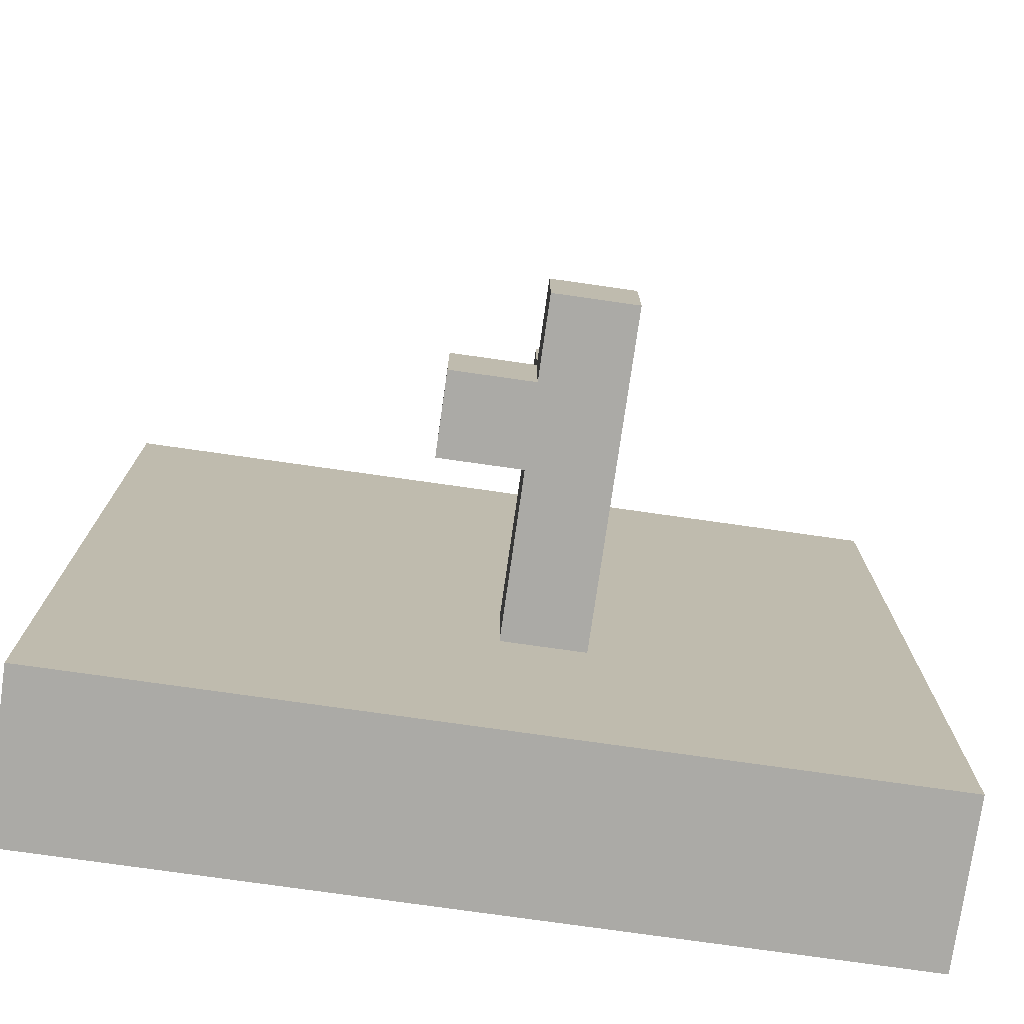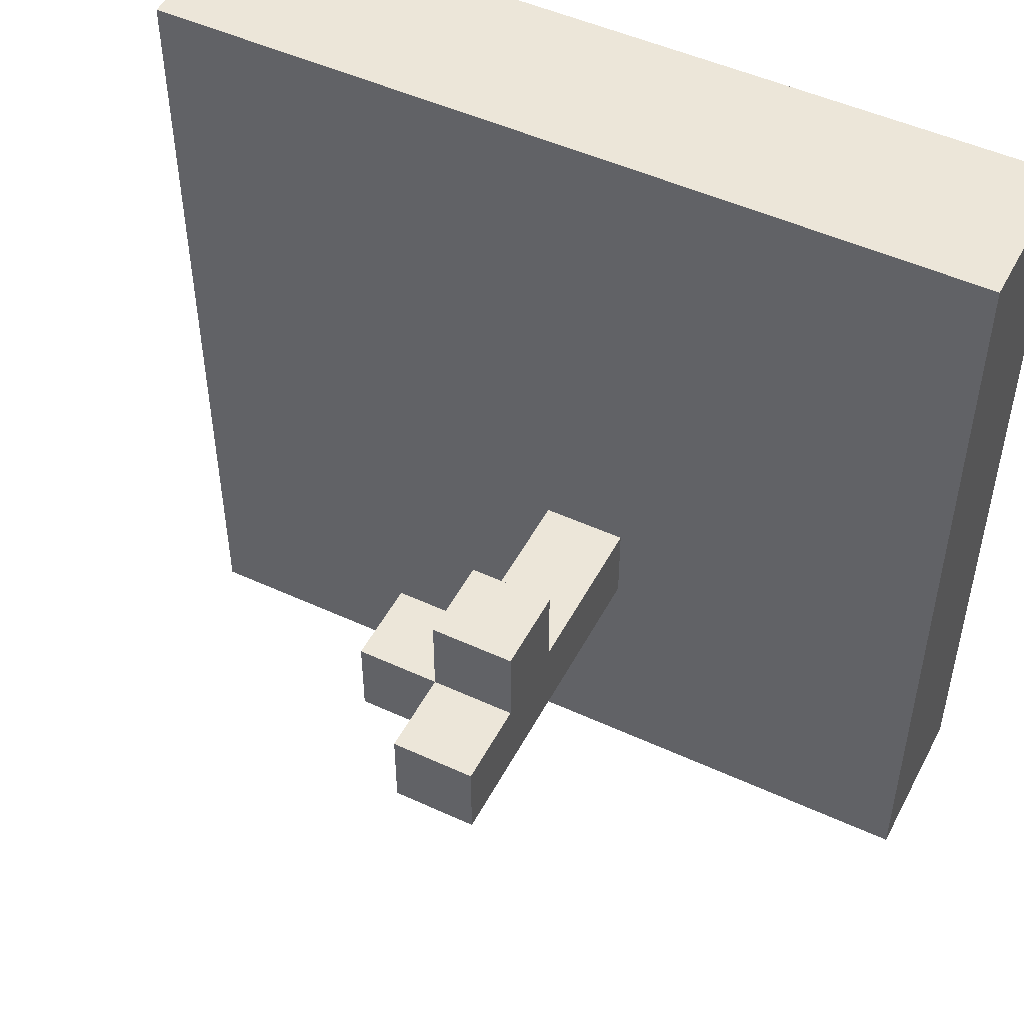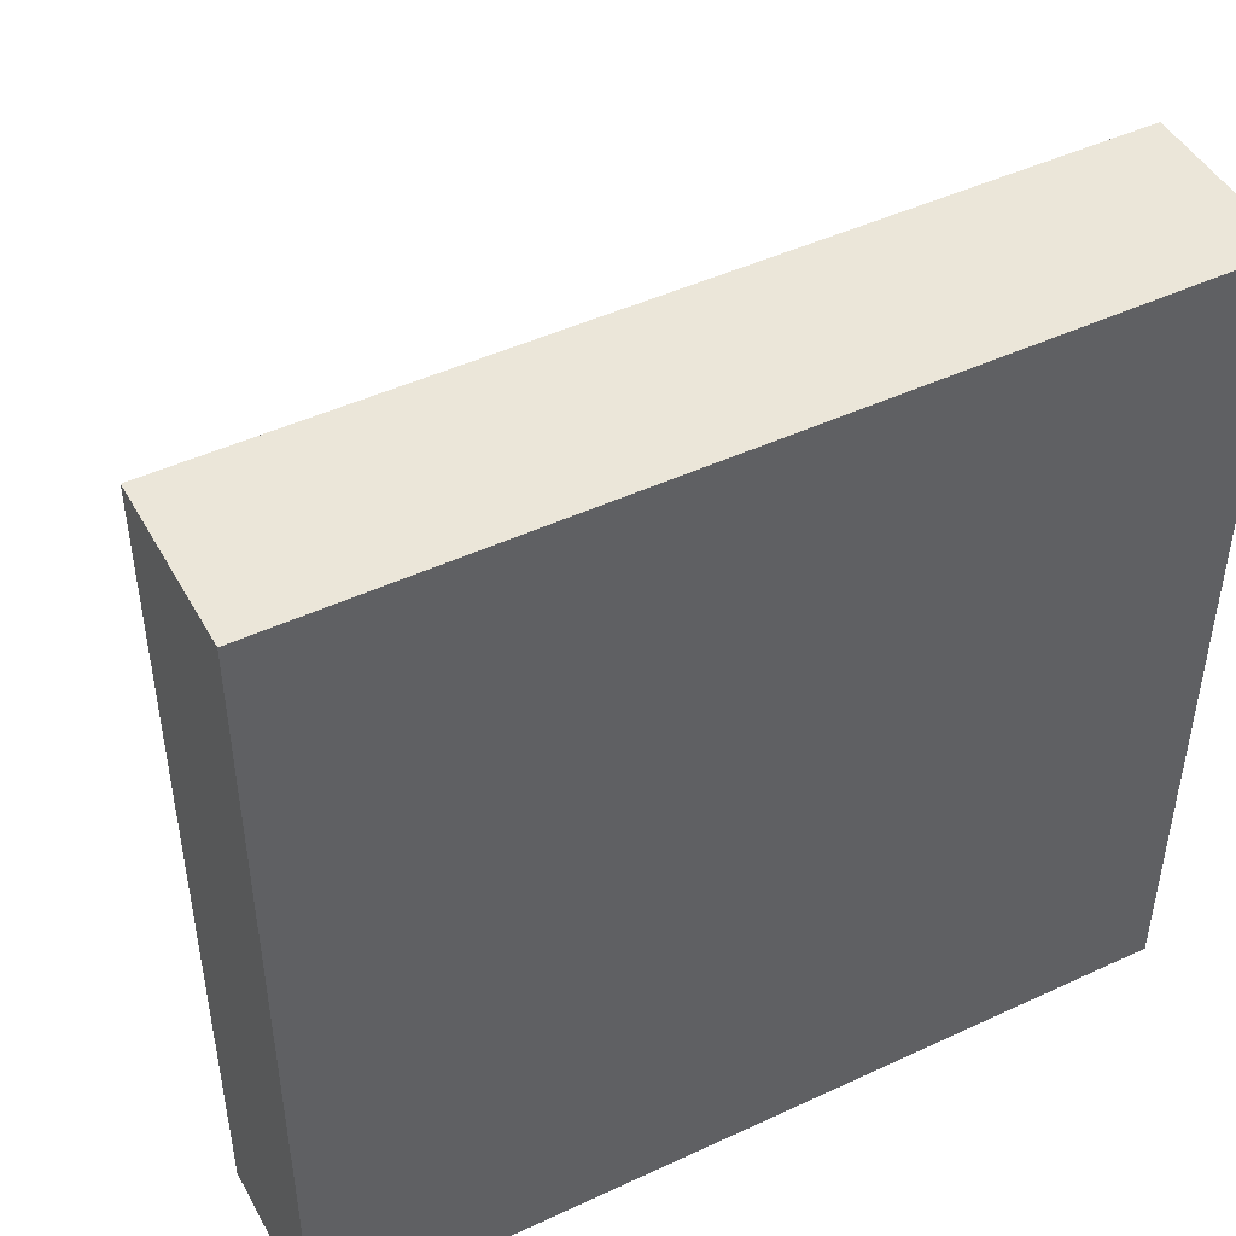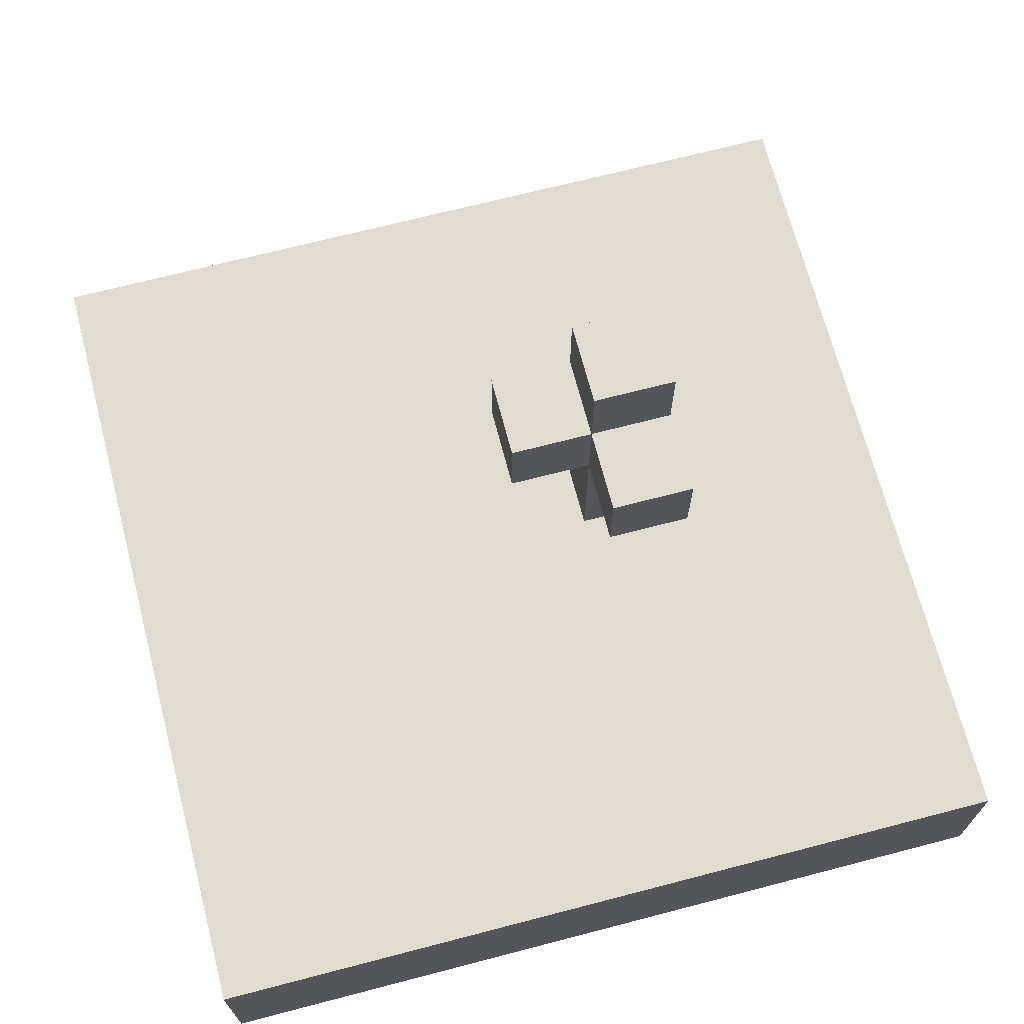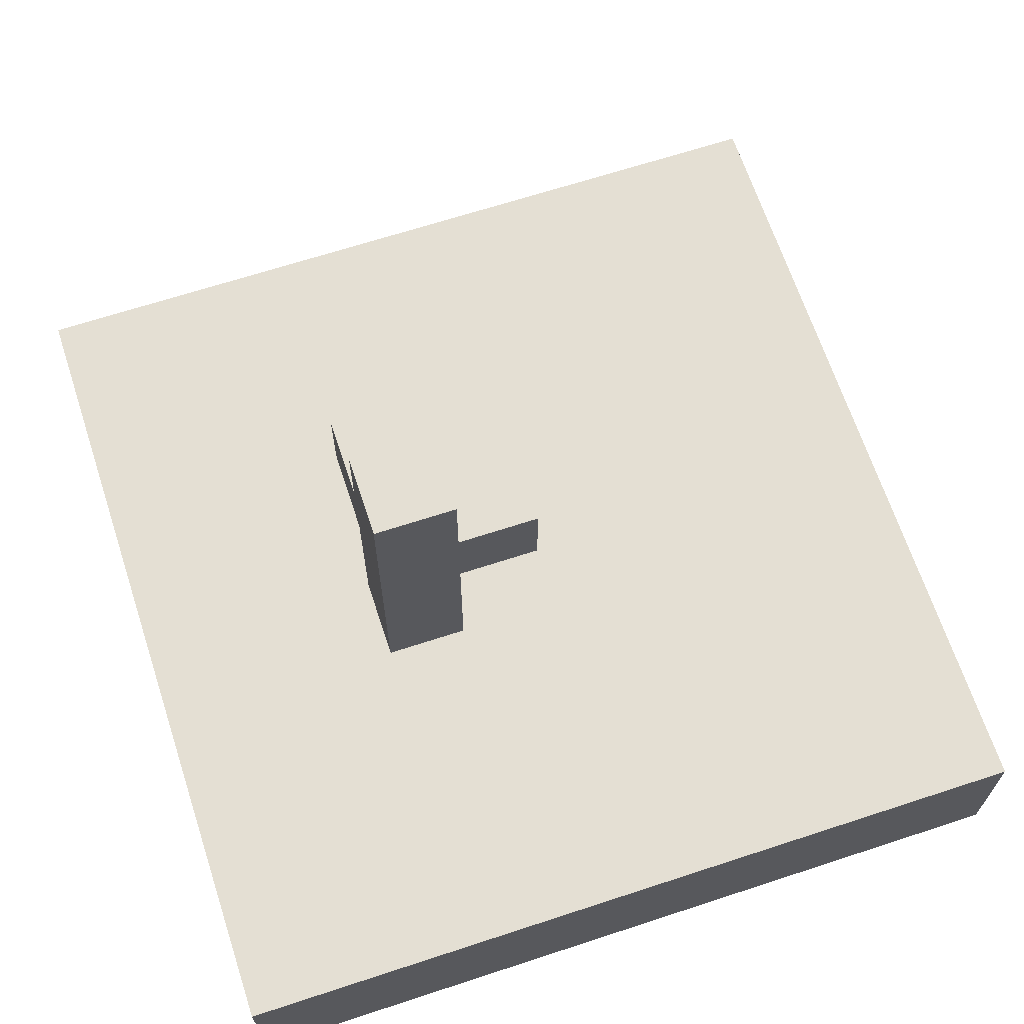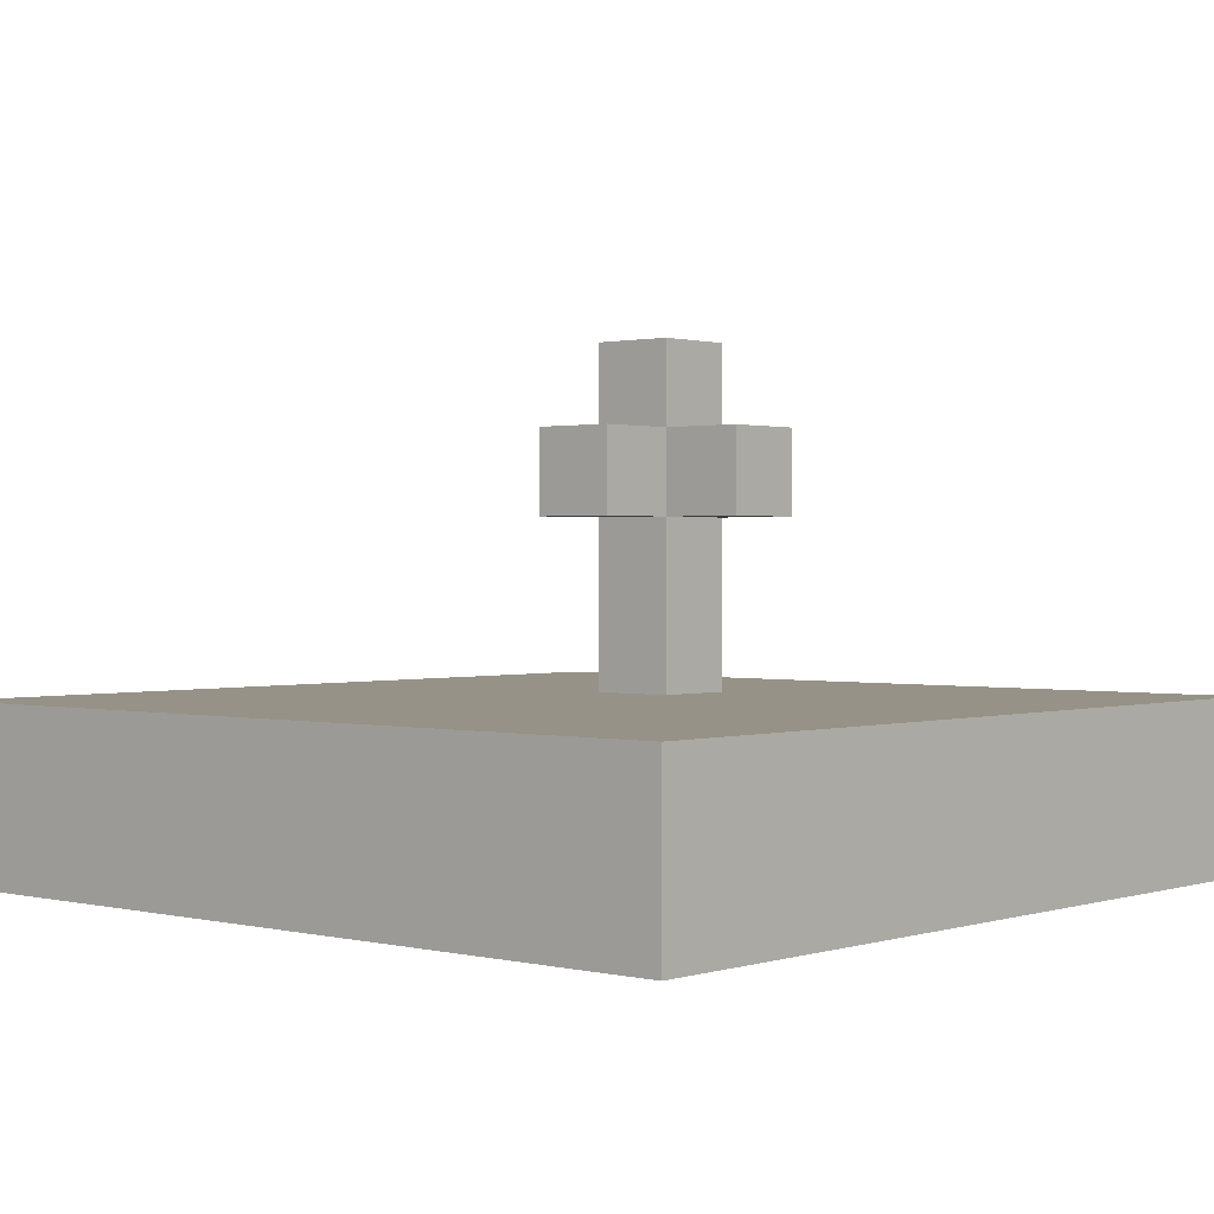
<metadata>
{"format":"obj","ext":"obj","renderer":"f3d","projection":"perspective","resolution":1024,"background":"white","views":[{"elev":-75.7,"azim":171.9,"up":"+Z"},{"elev":49.4,"azim":-153.0,"up":"+Z"},{"elev":46.9,"azim":-27.8,"up":"+Z"},{"elev":69.1,"azim":75.4,"up":"+Y"},{"elev":66.6,"azim":-108.2,"up":"+Y"},{"elev":1.0,"azim":41.3,"up":"+Y"}]}
</metadata>
<code>
o
v -0.5 0 0.5
v -0.5 0 -0.5
v -0.5 0.1 0.5
v -0.5 0.1 -0.5
v -0.5 0.2 0.5
v -0.5 0.2 -0.5
v -0.1 0.2 -0.1
v -0.1 0.2 -0.2
v -0.1 0.4 0
v -0.1 0.4 -0.1
v -0.1 0.5 0
v -0.1 0.5 -0.1
v -0.1 0.6 -0.1
v -0.1 0.6 -0.2
v 0 0.2 -0.1
v 0 0.2 -0.2
v 0 0.4 0
v 0 0.4 -0.1
v 0 0.4 -0.2
v 0 0.5 0
v 0 0.5 -0.1
v 0 0.5 -0.2
v 0 0.6 -0.1
v 0 0.6 -0.2
v 0.1 0.4 -0.1
v 0.1 0.4 -0.2
v 0.1 0.5 -0.1
v 0.1 0.5 -0.2
v 0.5 0 0.5
v 0.5 0 -0.5
v 0.5 0.1 0.5
v 0.5 0.1 0.1
v 0.5 0.1 -0.1
v 0.5 0.1 -0.5
v 0.5 0.2 0.5
v 0.5 0.2 0.1
v 0.5 0.2 -0.1
v 0.5 0.2 -0.5
v -0.5 0 0.5
v -0.5 0.1 0.5
v -0.5 0.2 0.5
v -0.1 0.1 0.5
v -0.1 0.2 0.5
v 0.1 0.1 0.5
v 0.1 0.2 0.5
v 0.5 0 0.5
v 0.5 0.1 0.5
v 0.5 0.2 0.5
v -0.1 0.4 0
v -0.1 0.5 0
v 0 0.4 0
v 0 0.5 0
v -0.1 0.2 -0.1
v -0.1 0.4 -0.1
v -0.1 0.5 -0.1
v -0.1 0.6 -0.1
v 0 0.2 -0.1
v 0 0.4 -0.1
v 0 0.5 -0.1
v 0 0.6 -0.1
v 0.1 0.4 -0.1
v 0.1 0.5 -0.1
v -0.1 0.2 -0.2
v -0.1 0.6 -0.2
v 0 0.2 -0.2
v 0 0.4 -0.2
v 0 0.5 -0.2
v 0 0.6 -0.2
v 0.1 0.4 -0.2
v 0.1 0.5 -0.2
v -0.5 0 -0.5
v -0.5 0.1 -0.5
v -0.5 0.2 -0.5
v 0.5 0 -0.5
v 0.5 0.1 -0.5
v 0.5 0.2 -0.5
v -0.5 0 0.5
v 0.5 0 0.5
v -0.5 0 -0.5
v 0.5 0 -0.5
v -0.1 0.4 0
v 0 0.4 0
v -0.1 0.4 -0.1
v 0 0.4 -0.1
v 0.1 0.4 -0.1
v 0 0.4 -0.2
v 0.1 0.4 -0.2
v -0.5 0.2 0.5
v -0.1 0.2 0.5
v 0.1 0.2 0.5
v 0.5 0.2 0.5
v -0.2 0.2 0.4
v -0.1 0.2 0.4
v -0.2 0.2 0.2
v -0.1 0.2 0.2
v 0.2 0.2 0.2
v 0.4 0.2 0.2
v 0.1 0.2 0.1
v 0.2 0.2 0.1
v 0.4 0.2 0.1
v 0.5 0.2 0.1
v -0.2 0.2 0
v -0.1 0.2 0
v -0.1 0.2 -0.1
v 0 0.2 -0.1
v 0.3 0.2 -0.1
v 0.5 0.2 -0.1
v -0.2 0.2 -0.2
v -0.1 0.2 -0.2
v 0 0.2 -0.2
v 0.3 0.2 -0.2
v -0.5 0.2 -0.5
v 0.5 0.2 -0.5
v -0.1 0.5 0
v 0 0.5 0
v -0.1 0.5 -0.1
v 0 0.5 -0.1
v 0.1 0.5 -0.1
v 0 0.5 -0.2
v 0.1 0.5 -0.2
v -0.1 0.6 -0.1
v 0 0.6 -0.1
v -0.1 0.6 -0.2
v 0 0.6 -0.2
f 3 2 1
f 4 2 3
f 5 4 3
f 6 4 5
f 10 8 7
f 11 10 9
f 12 8 10
f 12 10 11
f 13 8 12
f 14 8 13
f 15 16 18
f 18 16 19
f 17 18 20
f 20 18 21
f 21 22 23
f 23 22 24
f 25 26 27
f 27 26 28
f 29 30 31
f 31 30 32
f 32 30 33
f 33 30 34
f 31 32 35
f 32 33 36
f 35 32 36
f 33 34 37
f 36 33 37
f 37 34 38
f 42 40 39
f 42 41 40
f 43 41 42
f 44 42 39
f 44 43 42
f 45 43 44
f 46 44 39
f 47 45 44
f 47 44 46
f 48 45 47
f 51 50 49
f 52 50 51
f 57 54 53
f 58 54 57
f 59 56 55
f 60 56 59
f 61 59 58
f 62 59 61
f 63 64 65
f 65 64 66
f 66 64 67
f 67 64 68
f 66 67 69
f 69 67 70
f 71 72 74
f 72 73 75
f 74 72 75
f 75 73 76
f 79 78 77
f 80 78 79
f 83 82 81
f 84 82 83
f 86 85 84
f 87 85 86
f 88 89 92
f 89 90 93
f 92 89 93
f 88 92 94
f 92 93 94
f 93 90 95
f 94 93 95
f 90 91 96
f 96 91 97
f 95 90 98
f 90 96 98
f 96 97 99
f 98 96 99
f 97 91 100
f 99 97 100
f 100 91 101
f 88 94 102
f 94 95 102
f 98 99 103
f 102 95 103
f 100 101 103
f 99 100 103
f 95 98 103
f 102 103 104
f 103 101 104
f 104 101 105
f 105 101 106
f 106 101 107
f 88 102 108
f 102 104 108
f 108 104 109
f 105 106 110
f 106 107 111
f 110 106 111
f 109 110 112
f 108 109 112
f 110 111 112
f 88 108 112
f 111 107 113
f 112 111 113
f 114 115 116
f 116 115 117
f 117 118 119
f 119 118 120
f 121 122 123
f 123 122 124

</code>
